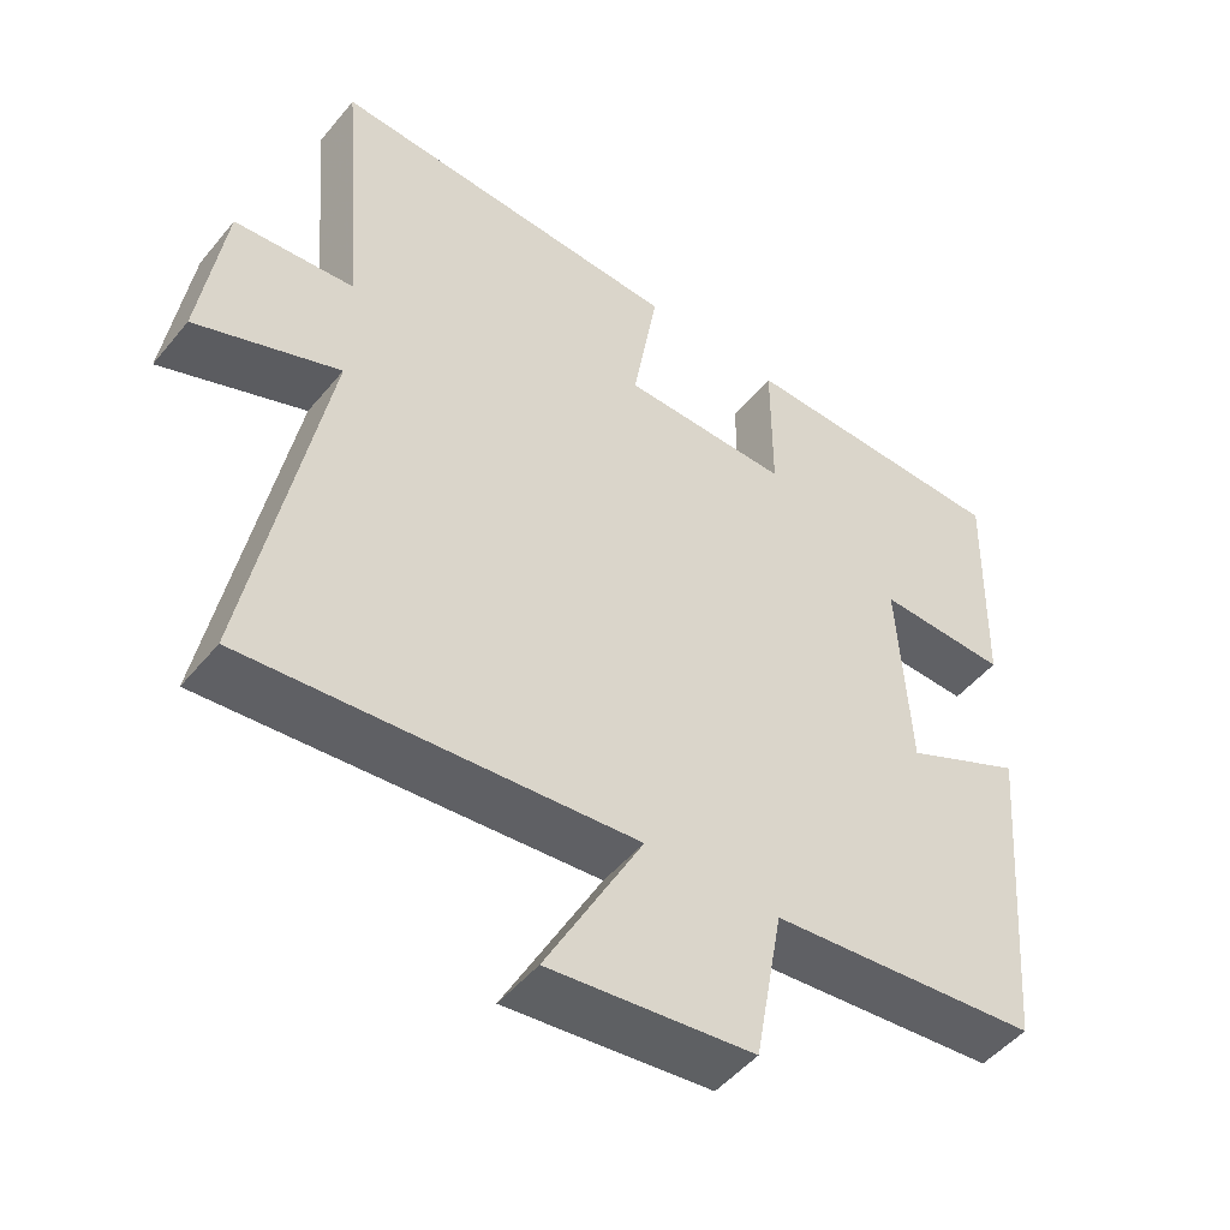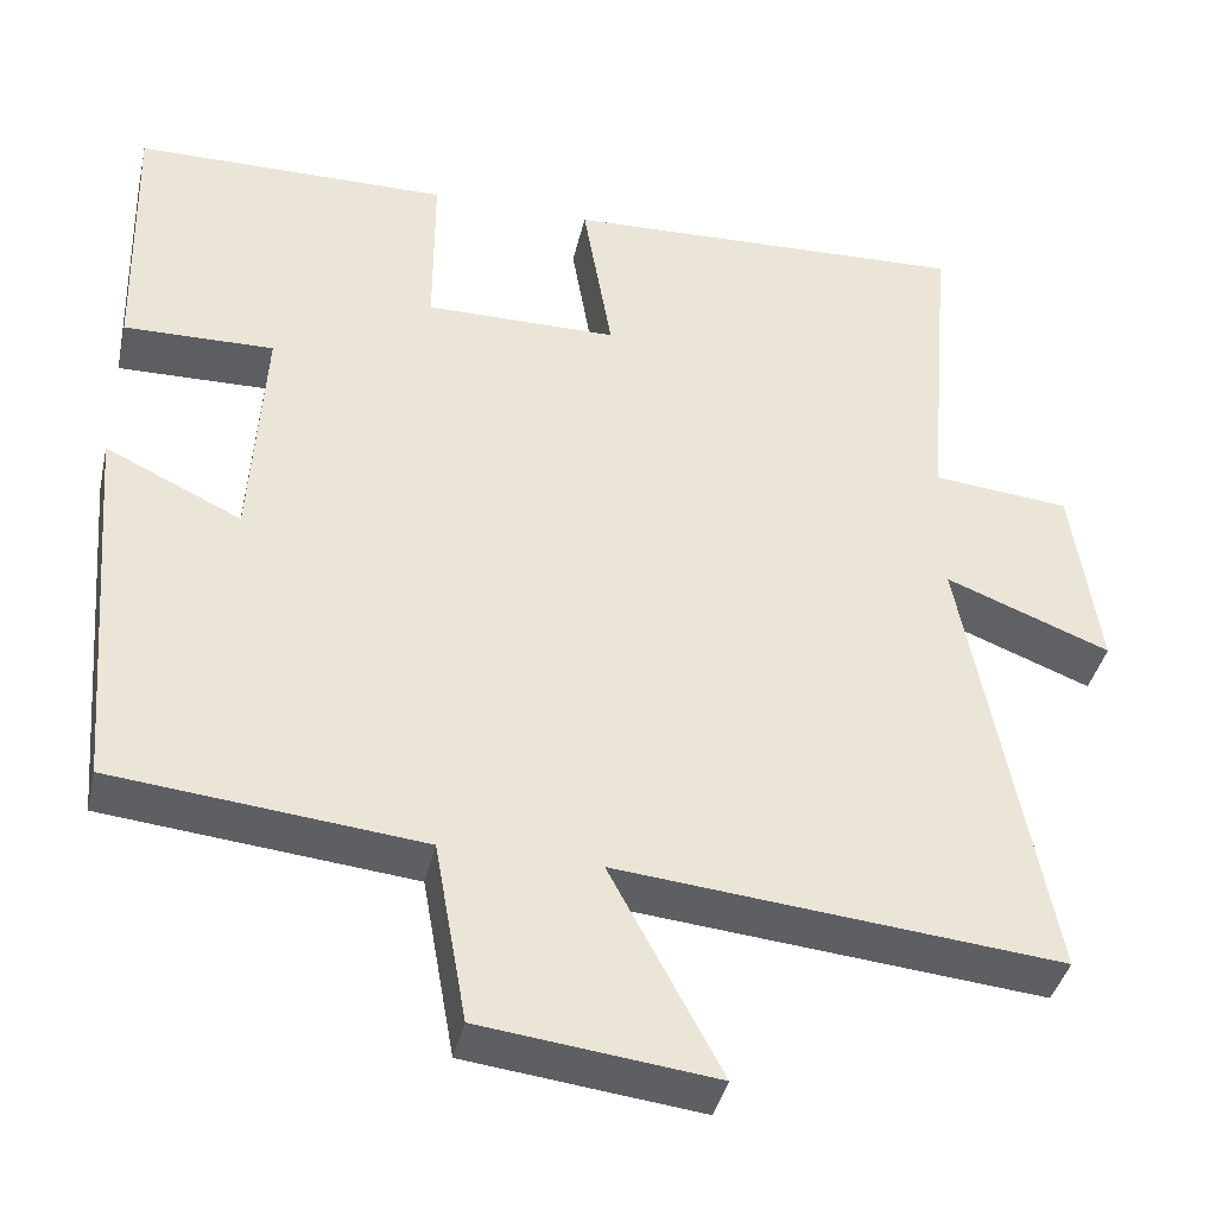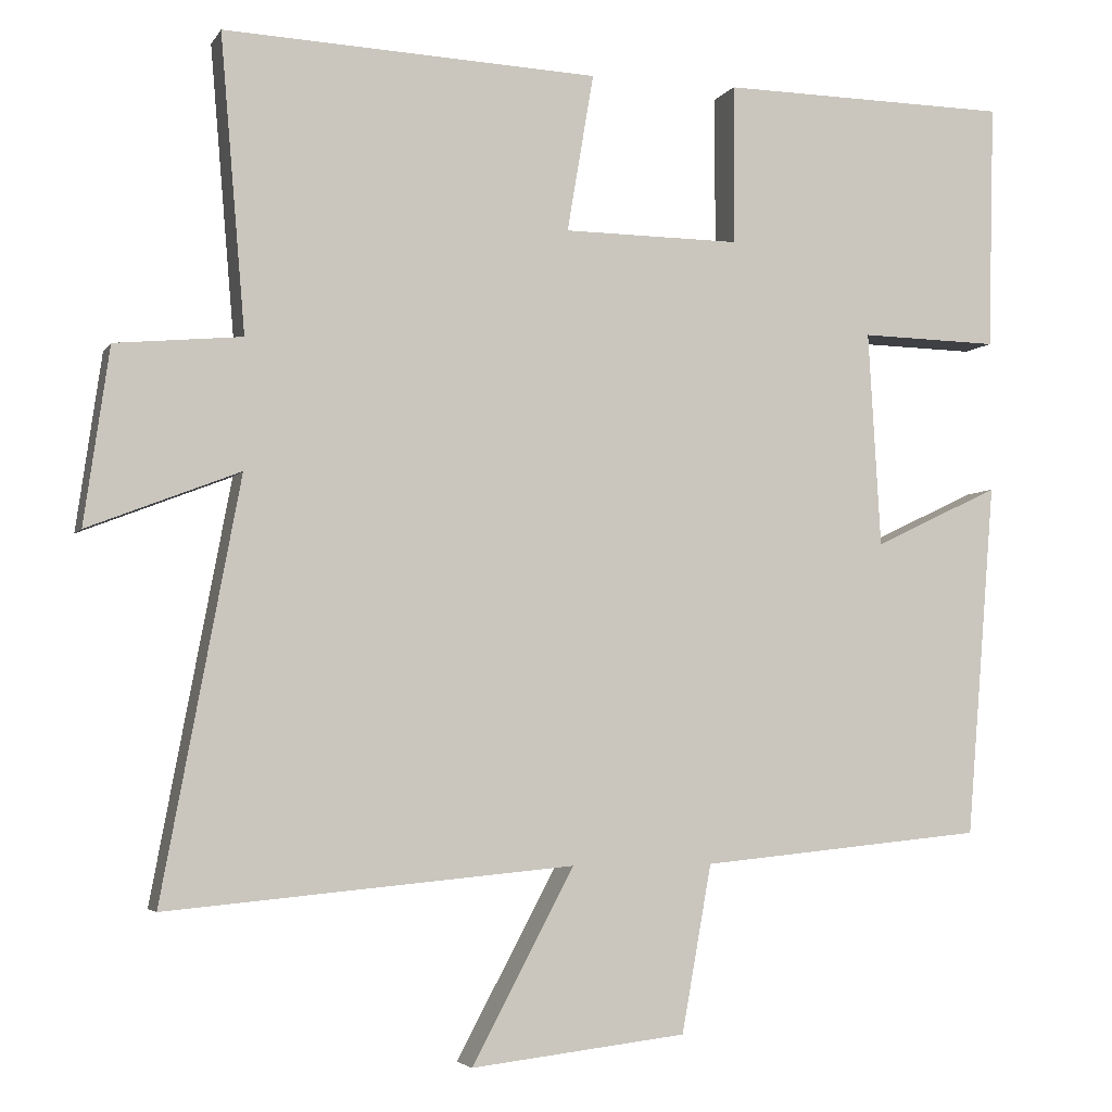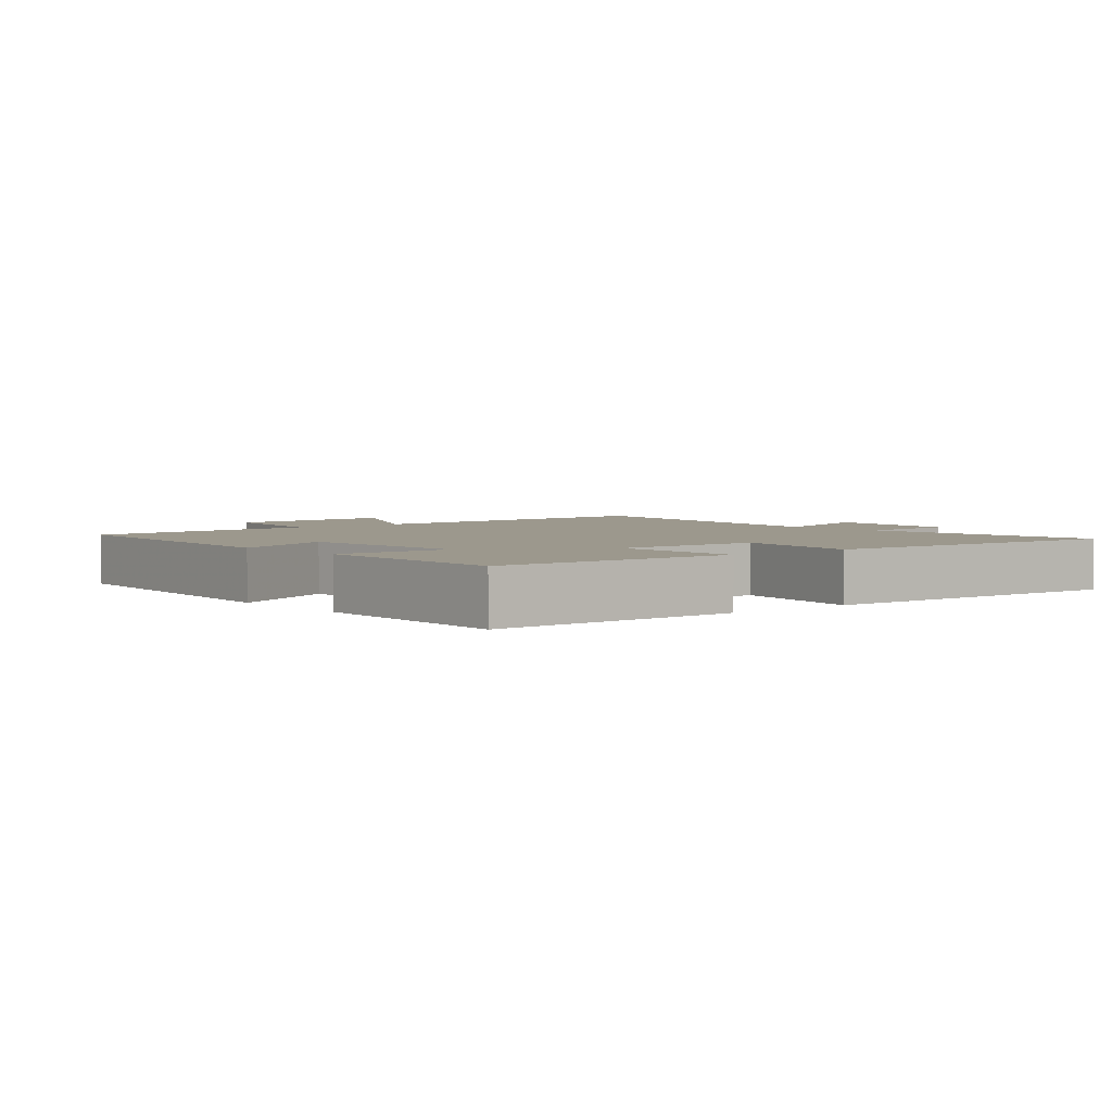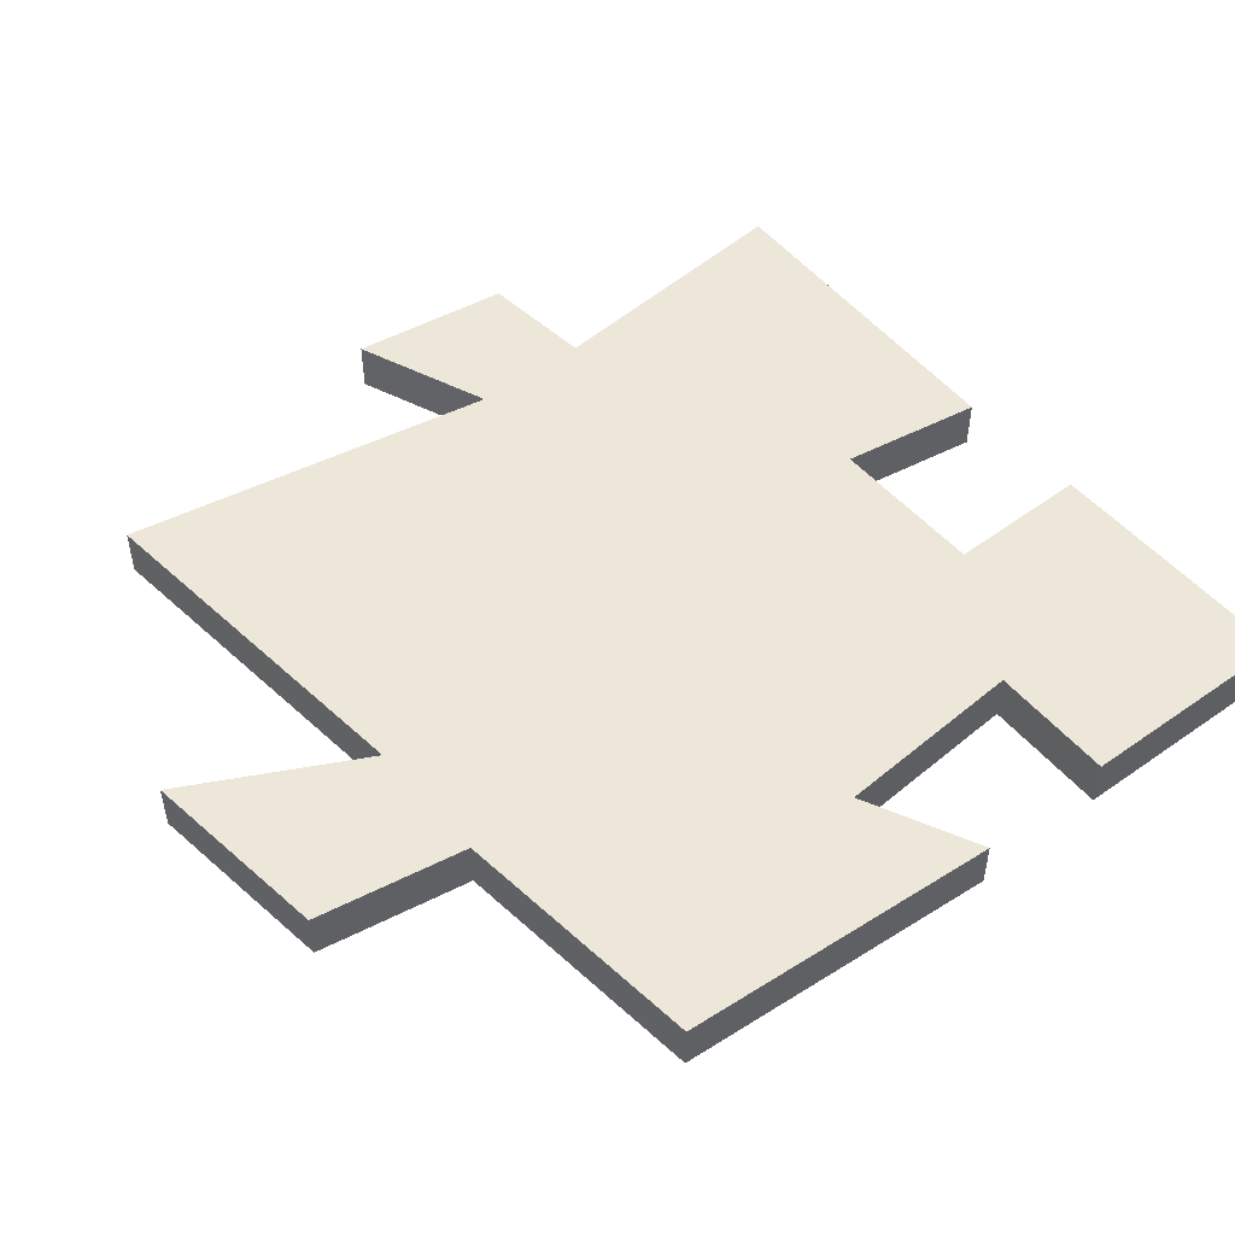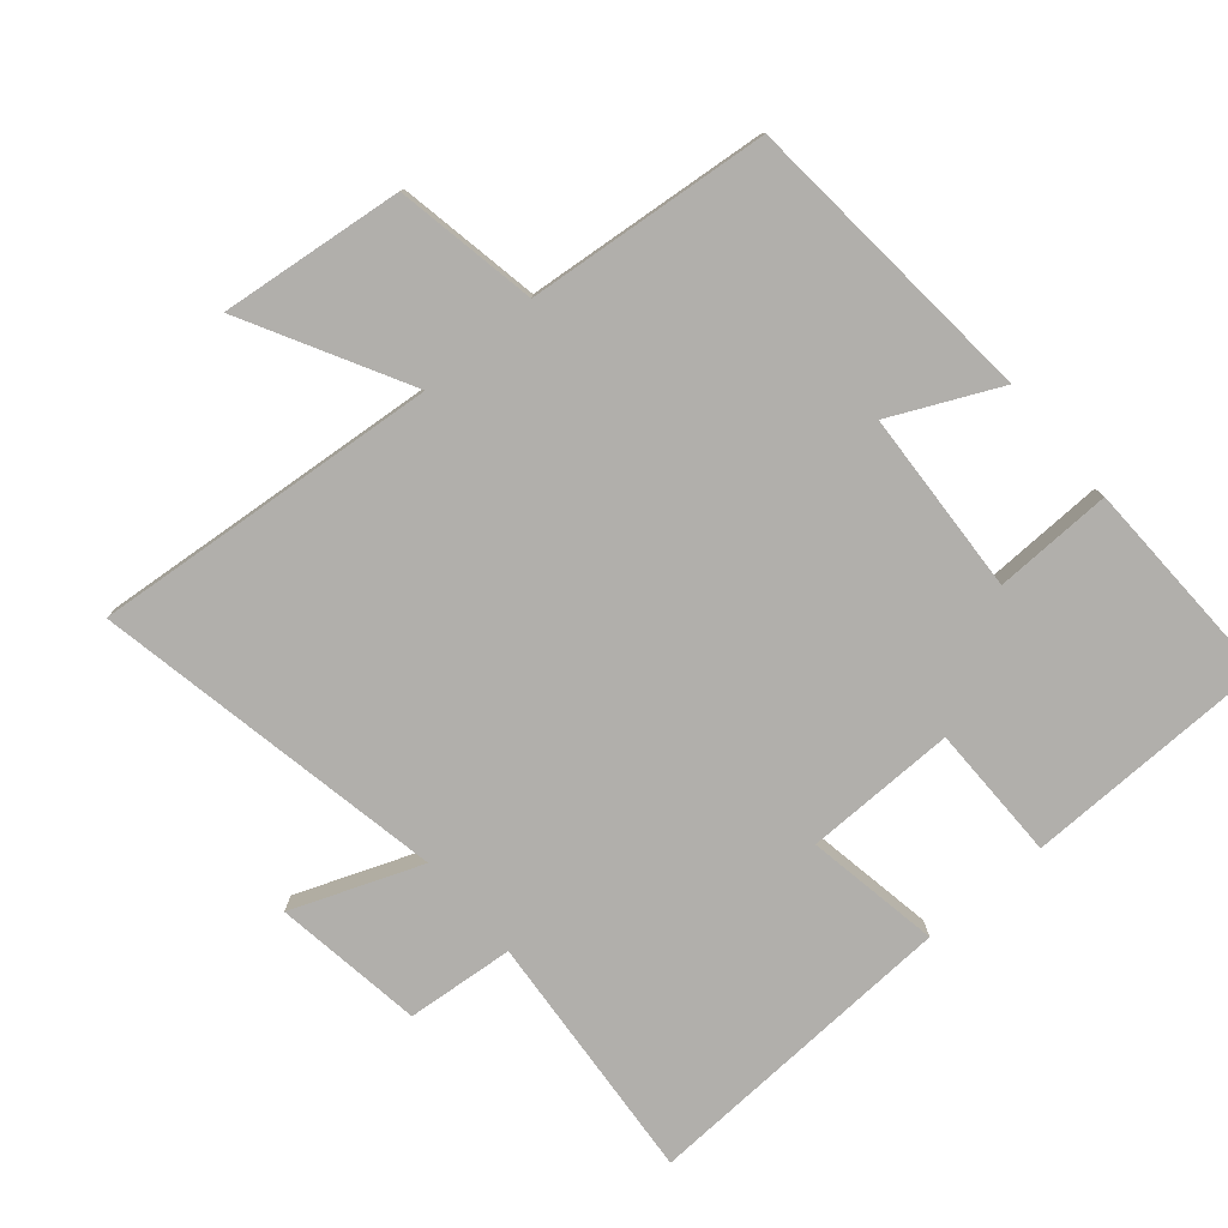
<metadata>
{"format":"obj","ext":"obj","renderer":"f3d","projection":"perspective","resolution":1024,"background":"white","views":[{"elev":-49.4,"azim":142.2,"up":"+Z"},{"elev":-39.8,"azim":-12.8,"up":"+Z"},{"elev":-4.2,"azim":162.6,"up":"+Z"},{"elev":3.1,"azim":-39.7,"up":"+Y"},{"elev":49.7,"azim":-129.3,"up":"+Y"},{"elev":-78.2,"azim":-139.4,"up":"+Y"}]}
</metadata>
<code>
v -0.463 0.07 -0.464
v -0.5 0.07 -0.013
v -0.34 0.07 -0.089
v -0.324 0.07 0.185
v -0.5 0.07 0.181
v -0.508 0.07 0.495
v -0.138 0.07 0.5
v -0.138 0.07 0.297
v 0.088 0.07 0.299
v 0.054 0.07 0.5
v 0.532 0.07 0.521
v 0.5 0.07 0.144
v 0.661 0.07 0.129
v 0.693 0.07 -0.095
v 0.5 0.07 -0.02
v 0.599 0.07 -0.548
v 0.081 0.07 -0.5
v 0.211 0.07 -0.744
v -0.063 0.07 -0.712
v -0.101 0.07 -0.5
v -0.463 0 -0.464
v -0.5 0 -0.013
v -0.34 0 -0.089
v -0.324 0 0.185
v -0.5 0 0.181
v -0.508 0 0.495
v -0.138 0 0.5
v -0.138 0 0.297
v 0.088 0 0.299
v 0.054 0 0.5
v 0.532 0 0.521
v 0.5 0 0.144
v 0.661 0 0.129
v 0.693 0 -0.095
v 0.5 0 -0.02
v 0.599 0 -0.548
v 0.081 0 -0.5
v 0.211 0 -0.744
v -0.063 0 -0.712
v -0.101 0 -0.5
f 17 18 19 20
f 1 2 3
f 20 1 3
f 17 20 3
f 17 3 4
f 16 17 4
f 15 16 4
f 12 13 14 15
f 12 15 4
f 9 10 11 12
f 8 9 12 4
f 6 7 8
f 5 6 8
f 4 5 8
f 40 39 38 37
f 23 22 21
f 23 21 40
f 23 40 37
f 24 23 37
f 24 37 36
f 24 36 35
f 35 34 33 32
f 24 35 32
f 32 31 30 29
f 24 32 29 28
f 28 27 26
f 28 26 25
f 28 25 24
f 1 21 22 2
f 2 22 23 3
f 3 23 24 4
f 4 24 25 5
f 5 25 26 6
f 6 26 27 7
f 7 27 28 8
f 8 28 29 9
f 9 29 30 10
f 10 30 31 11
f 11 31 32 12
f 12 32 33 13
f 13 33 34 14
f 14 34 35 15
f 15 35 36 16
f 16 36 37 17
f 17 37 38 18
f 18 38 39 19
f 19 39 40 20
f 20 40 21 1

</code>
